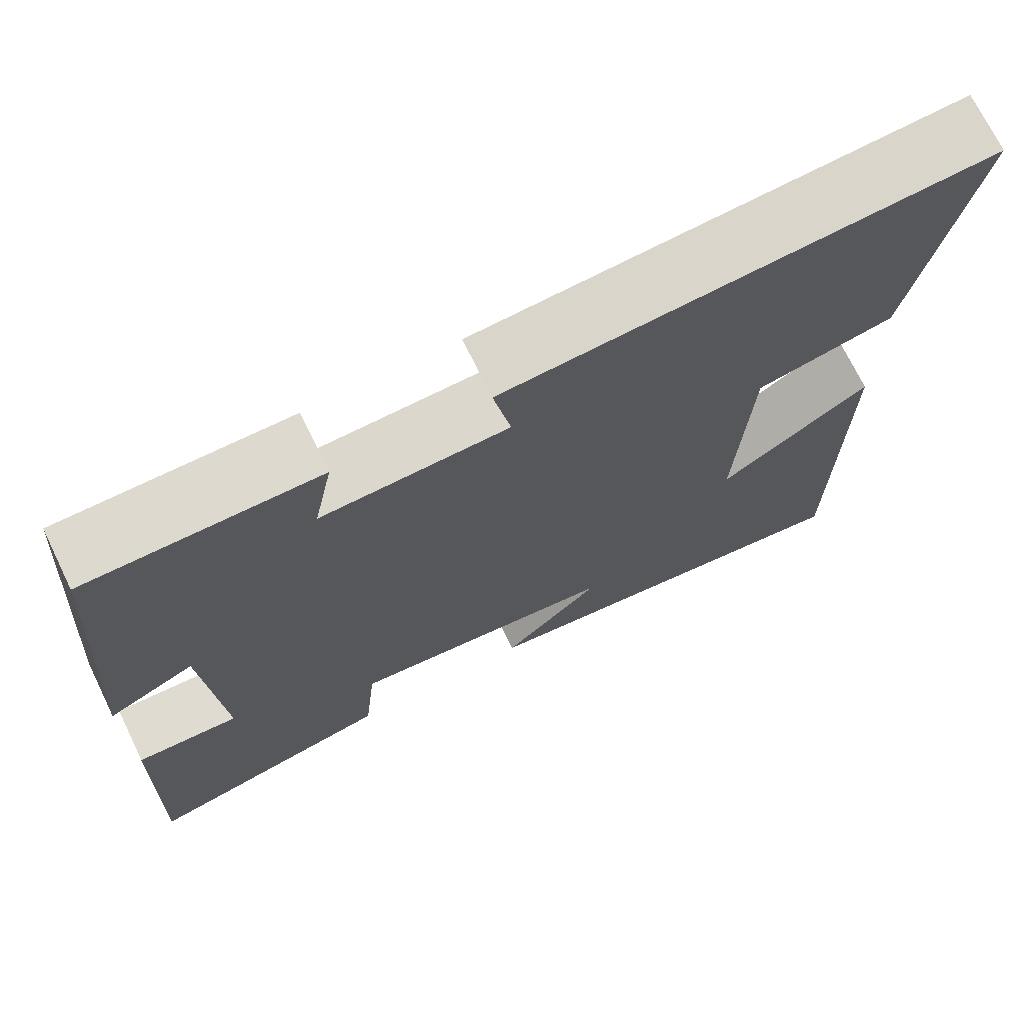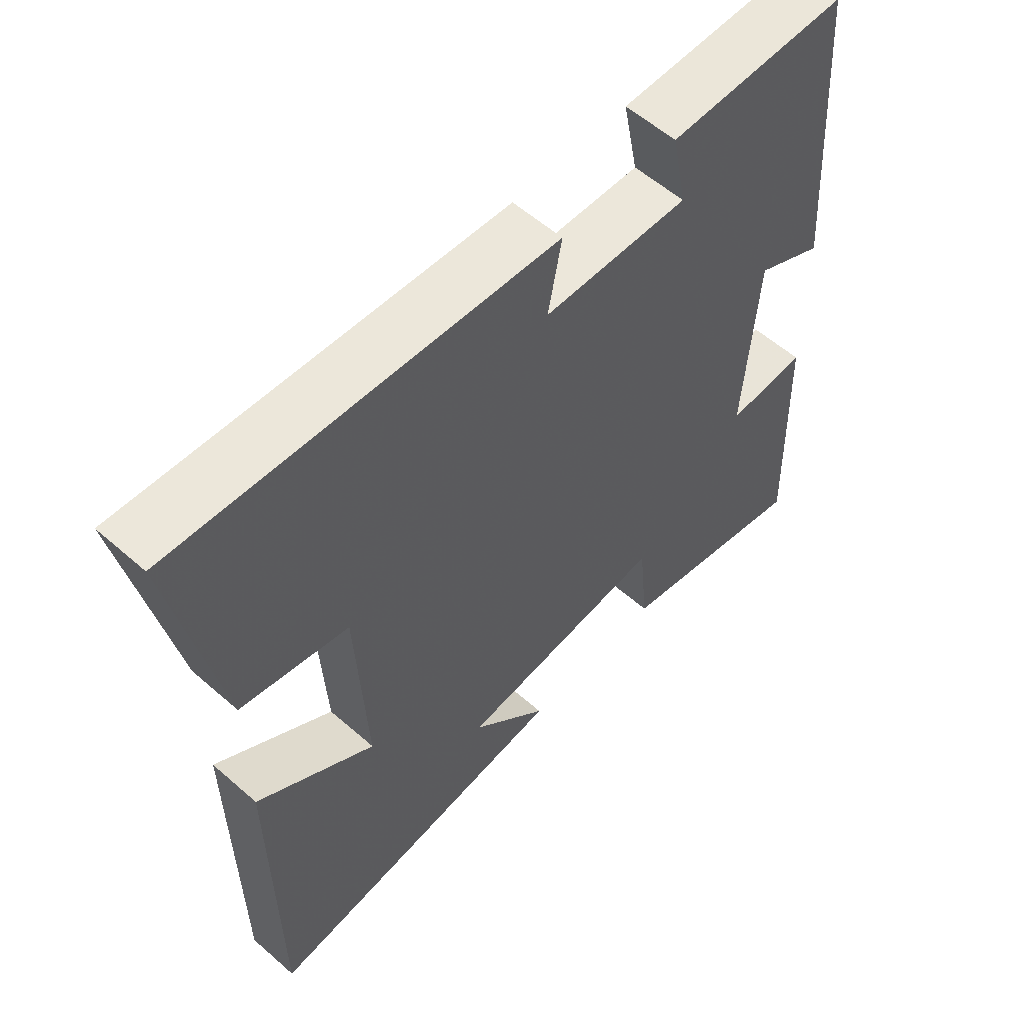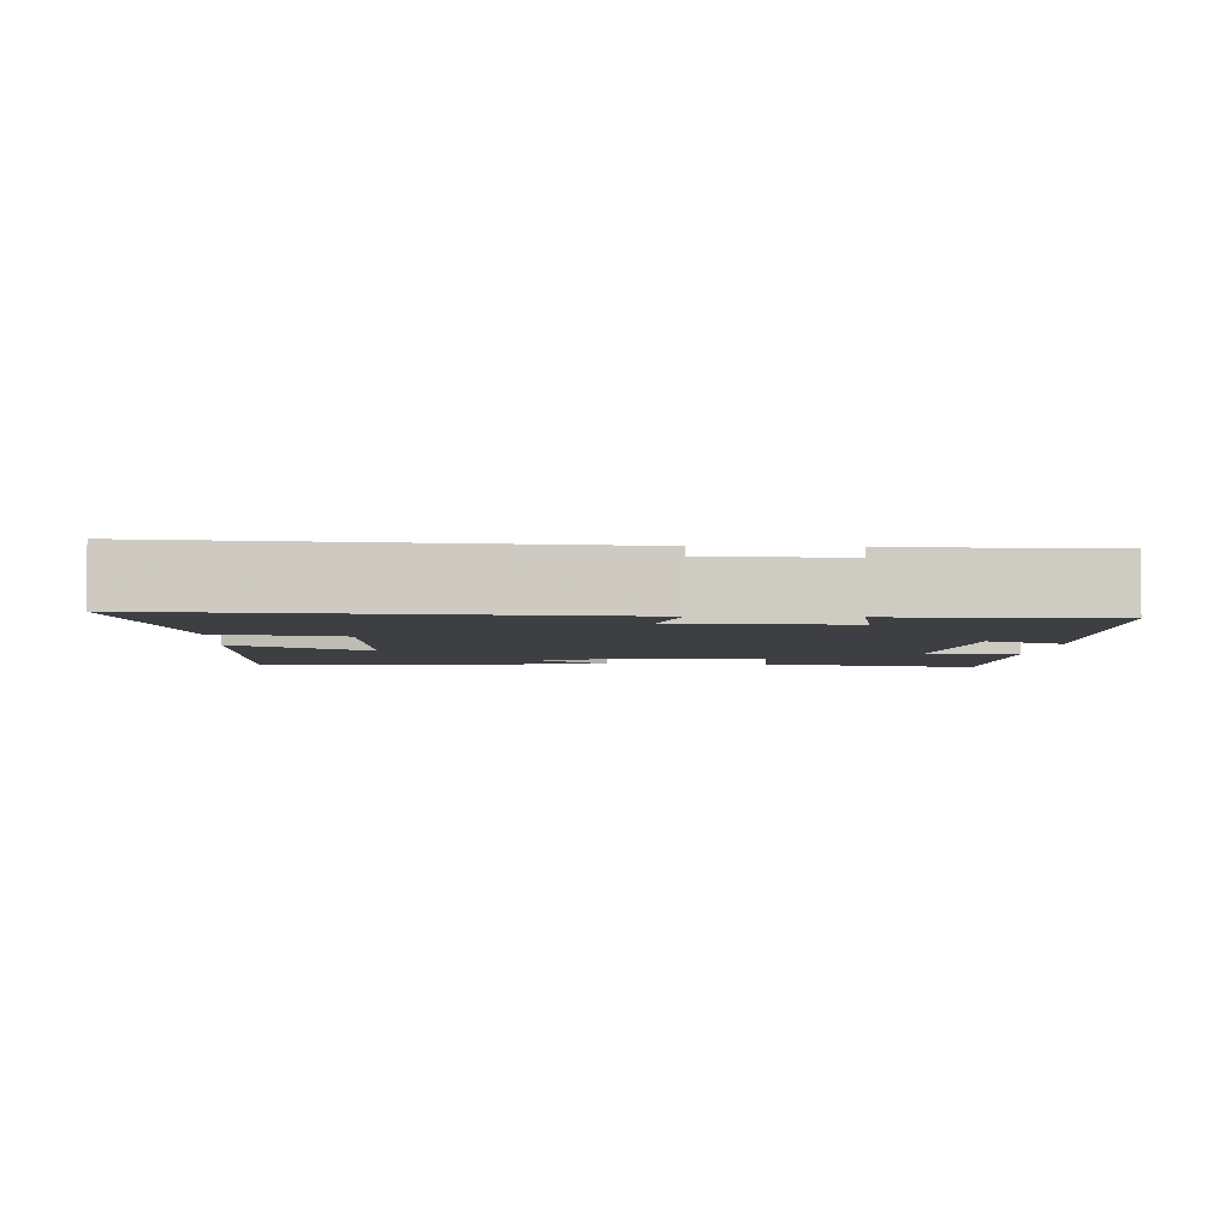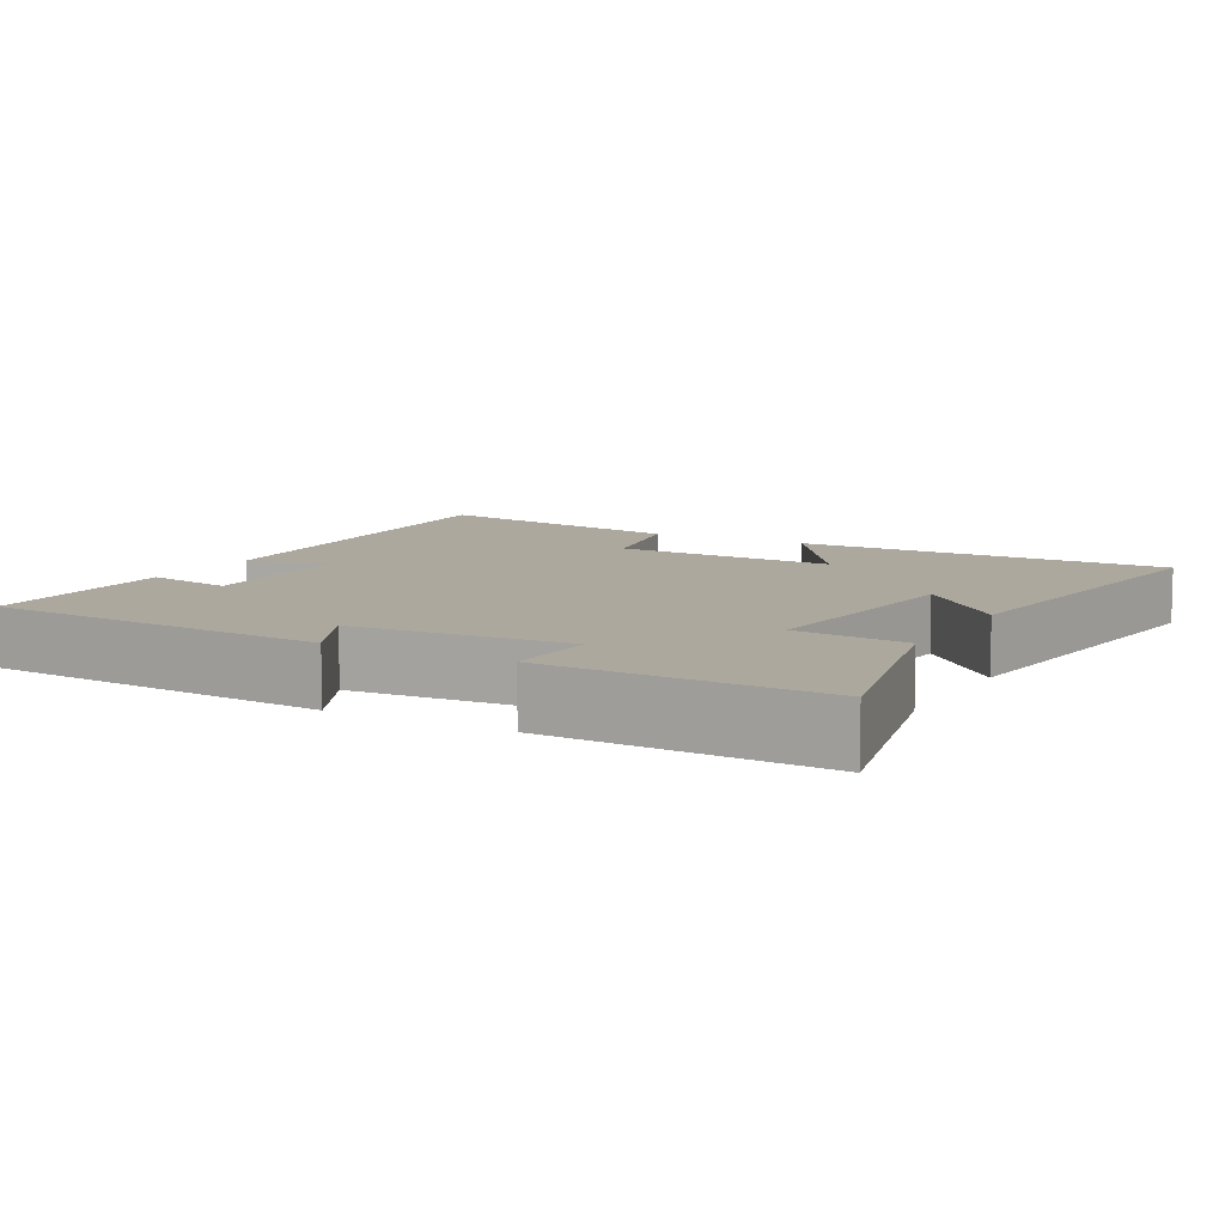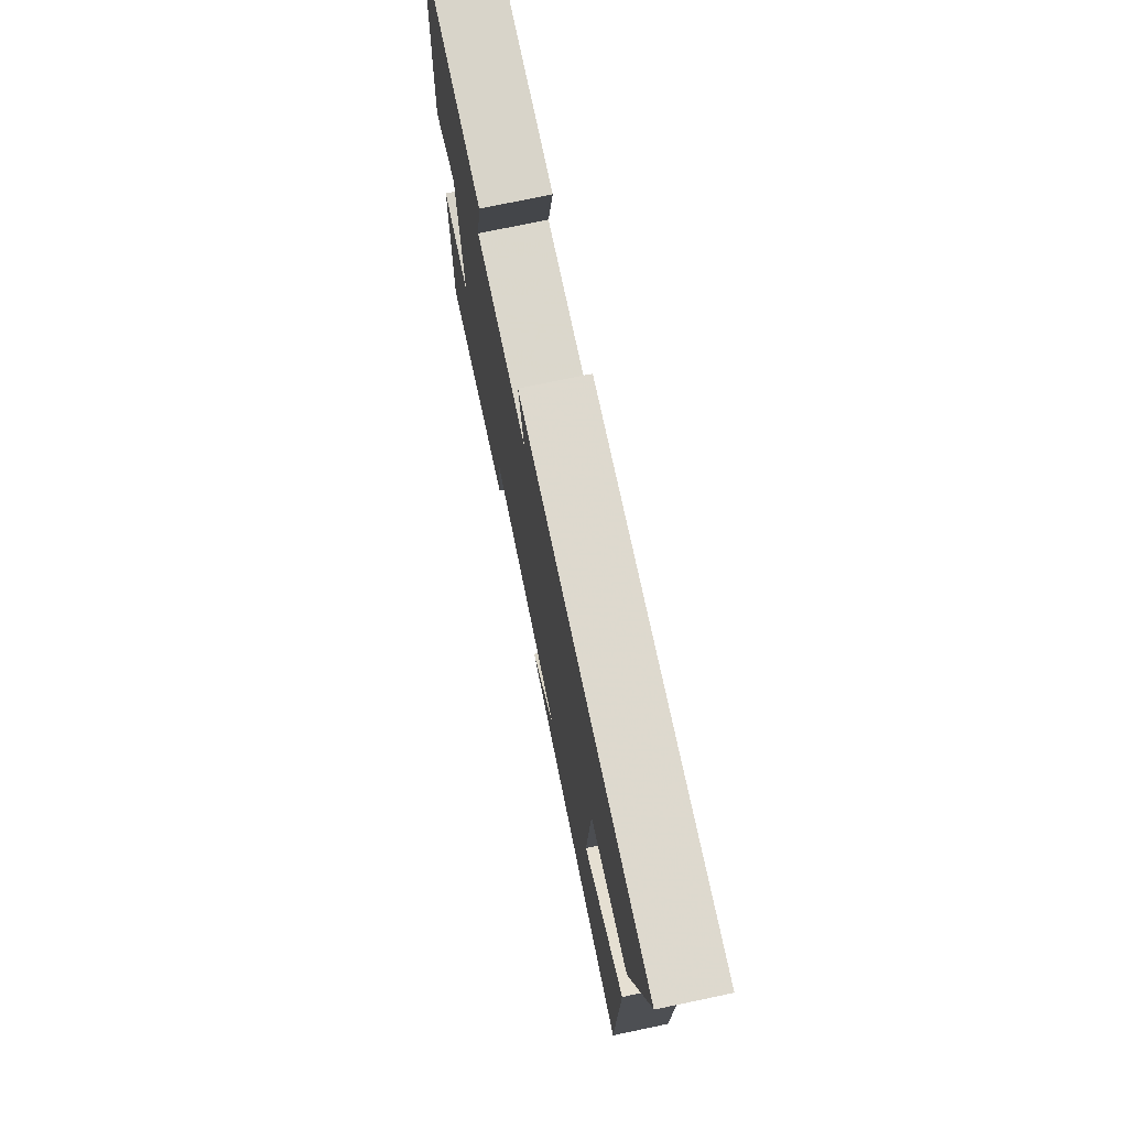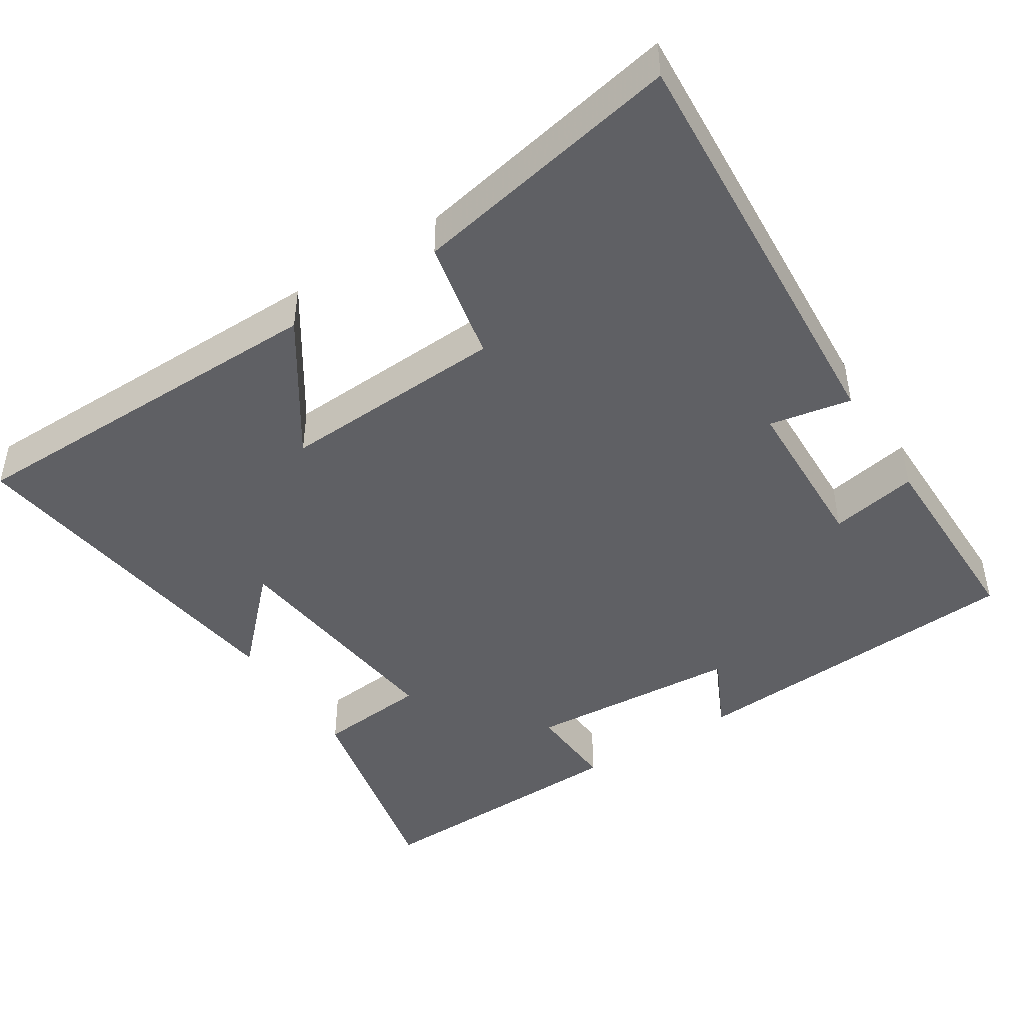
<metadata>
{"format":"obj","ext":"obj","renderer":"f3d","projection":"perspective","resolution":1024,"background":"white","views":[{"elev":71.8,"azim":154.0,"up":"+Z"},{"elev":57.2,"azim":-47.6,"up":"+Z"},{"elev":-3.8,"azim":-3.3,"up":"+Y"},{"elev":8.6,"azim":118.9,"up":"+Y"},{"elev":75.3,"azim":-101.8,"up":"+Z"},{"elev":-45.0,"azim":-57.2,"up":"+Y"}]}
</metadata>
<code>
v -0.571 0.07 0.54
v 0.009 0.07 0.5
v -0.012 0.07 0.389
v 0.212 0.07 0.381
v 0.189 0.07 0.5
v 0.467 0.07 0.5
v 0.5 0.07 0.033
v 0.395 0.07 0.085
v 0.375 0.07 -0.207
v 0.5 0.07 -0.201
v 0.511 0.07 -0.57
v 0.207 0.07 -0.5
v 0.192 0.07 -0.348
v -0.132 0.07 -0.382
v -0.013 0.07 -0.5
v -0.496 0.07 -0.561
v -0.5 0.07 -0.048
v -0.318 0.07 -0.17
v -0.334 0.07 0.136
v -0.5 0.07 0.172
v -0.571 0 0.54
v 0.009 0 0.5
v -0.012 0 0.389
v 0.212 0 0.381
v 0.189 0 0.5
v 0.467 0 0.5
v 0.5 0 0.033
v 0.395 0 0.085
v 0.375 0 -0.207
v 0.5 0 -0.201
v 0.511 0 -0.57
v 0.207 0 -0.5
v 0.192 0 -0.348
v -0.132 0 -0.382
v -0.013 0 -0.5
v -0.496 0 -0.561
v -0.5 0 -0.048
v -0.318 0 -0.17
v -0.334 0 0.136
v -0.5 0 0.172
f 1 2 3
f 20 1 3
f 19 20 3
f 18 19 3 4
f 16 17 18
f 16 18 4
f 14 15 16
f 14 16 4
f 13 14 4
f 11 12 13
f 10 11 13
f 9 10 13
f 8 9 13 4
f 6 7 8
f 5 6 8
f 4 5 8
f 23 22 21
f 23 21 40
f 23 40 39
f 24 23 39 38
f 38 37 36
f 24 38 36
f 36 35 34
f 24 36 34
f 24 34 33
f 33 32 31
f 33 31 30
f 33 30 29
f 24 33 29 28
f 28 27 26
f 28 26 25
f 28 25 24
f 1 21 22 2
f 2 22 23 3
f 3 23 24 4
f 4 24 25 5
f 5 25 26 6
f 6 26 27 7
f 7 27 28 8
f 8 28 29 9
f 9 29 30 10
f 10 30 31 11
f 11 31 32 12
f 12 32 33 13
f 13 33 34 14
f 14 34 35 15
f 15 35 36 16
f 16 36 37 17
f 17 37 38 18
f 18 38 39 19
f 19 39 40 20
f 20 40 21 1

</code>
